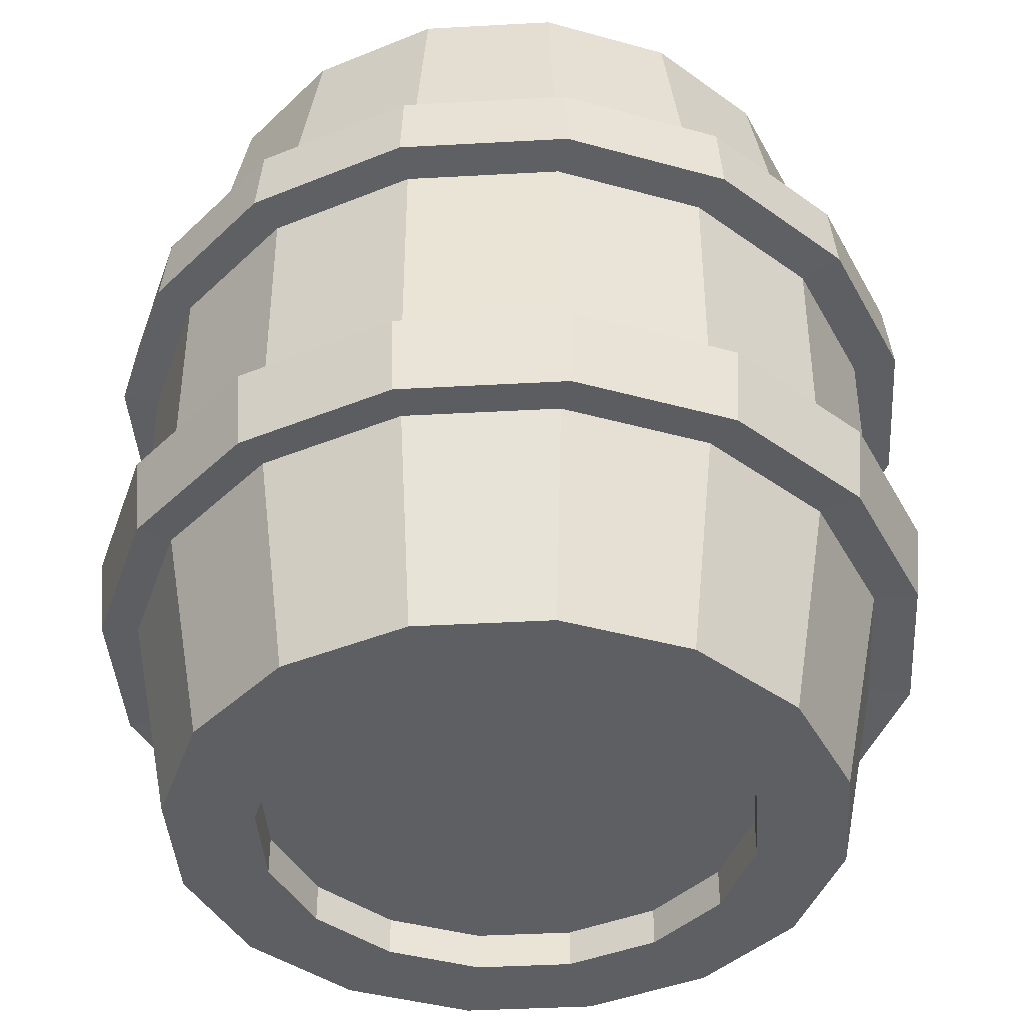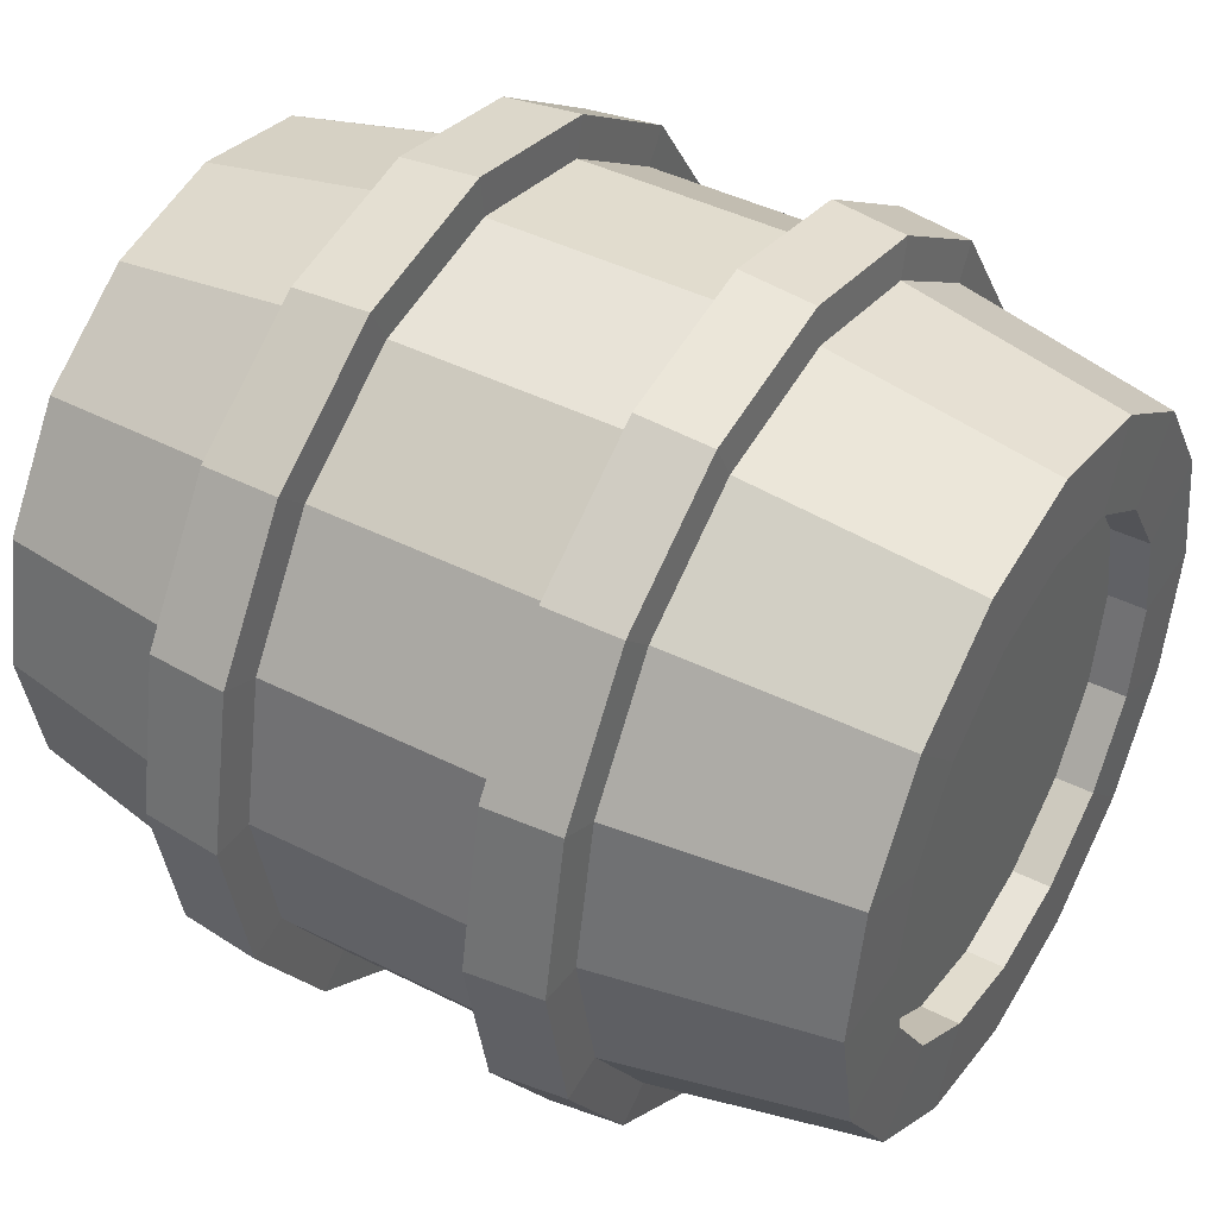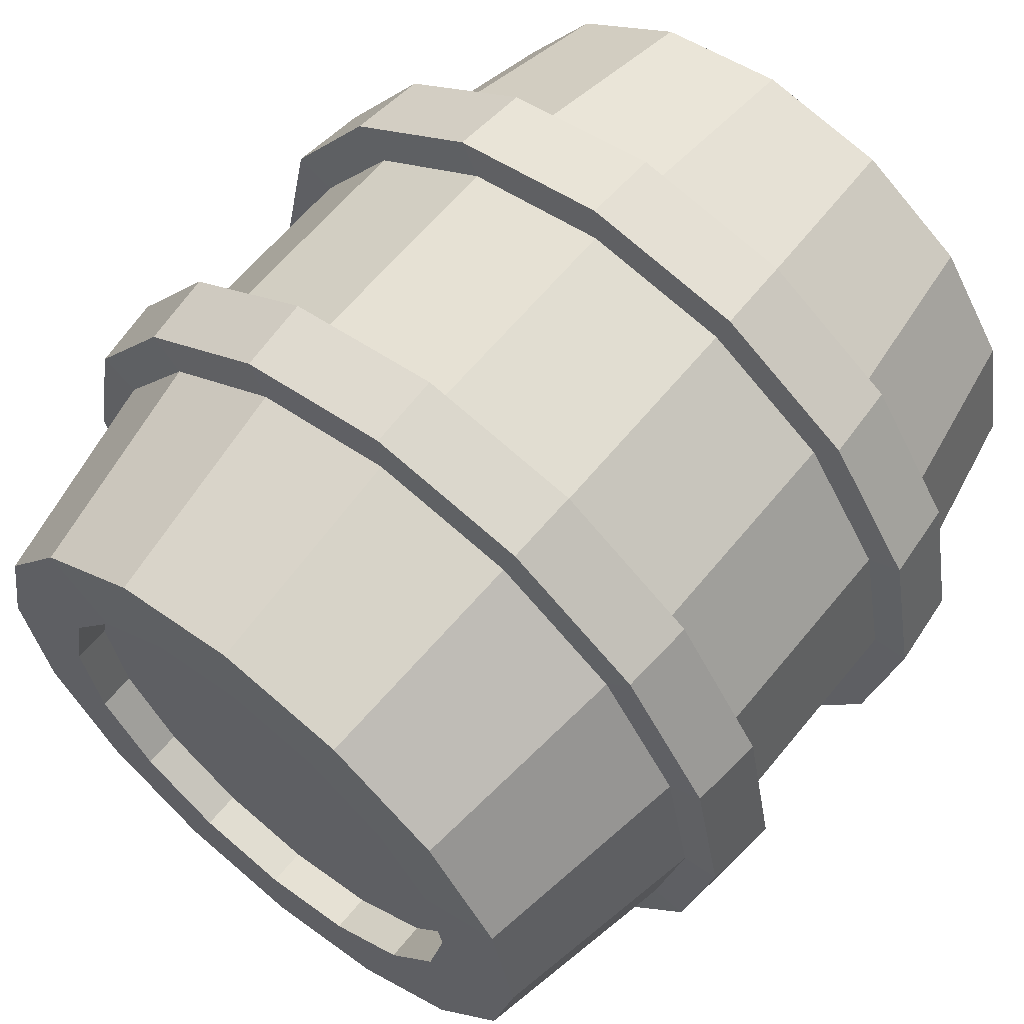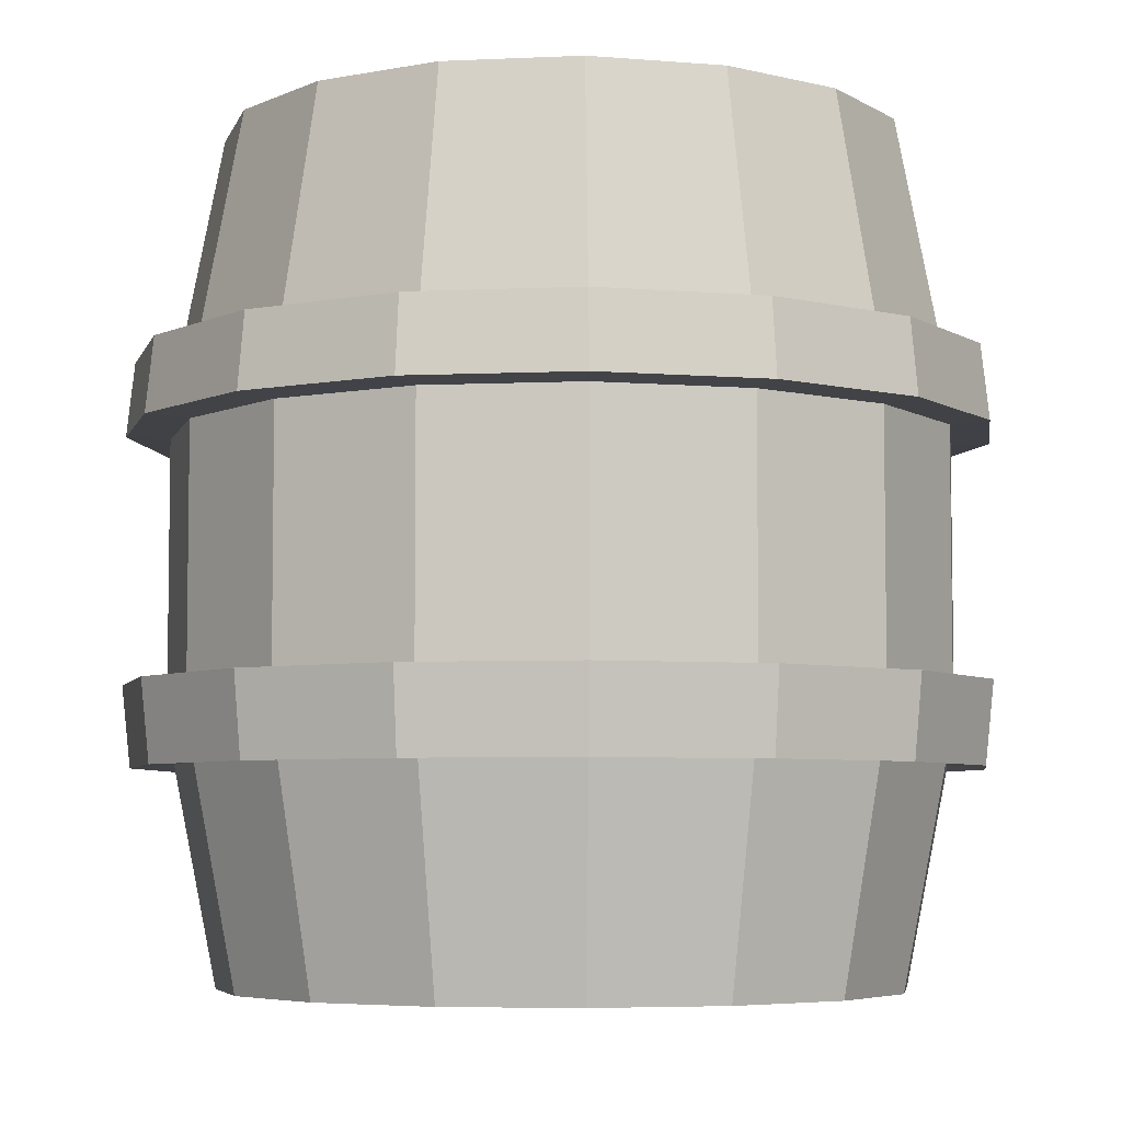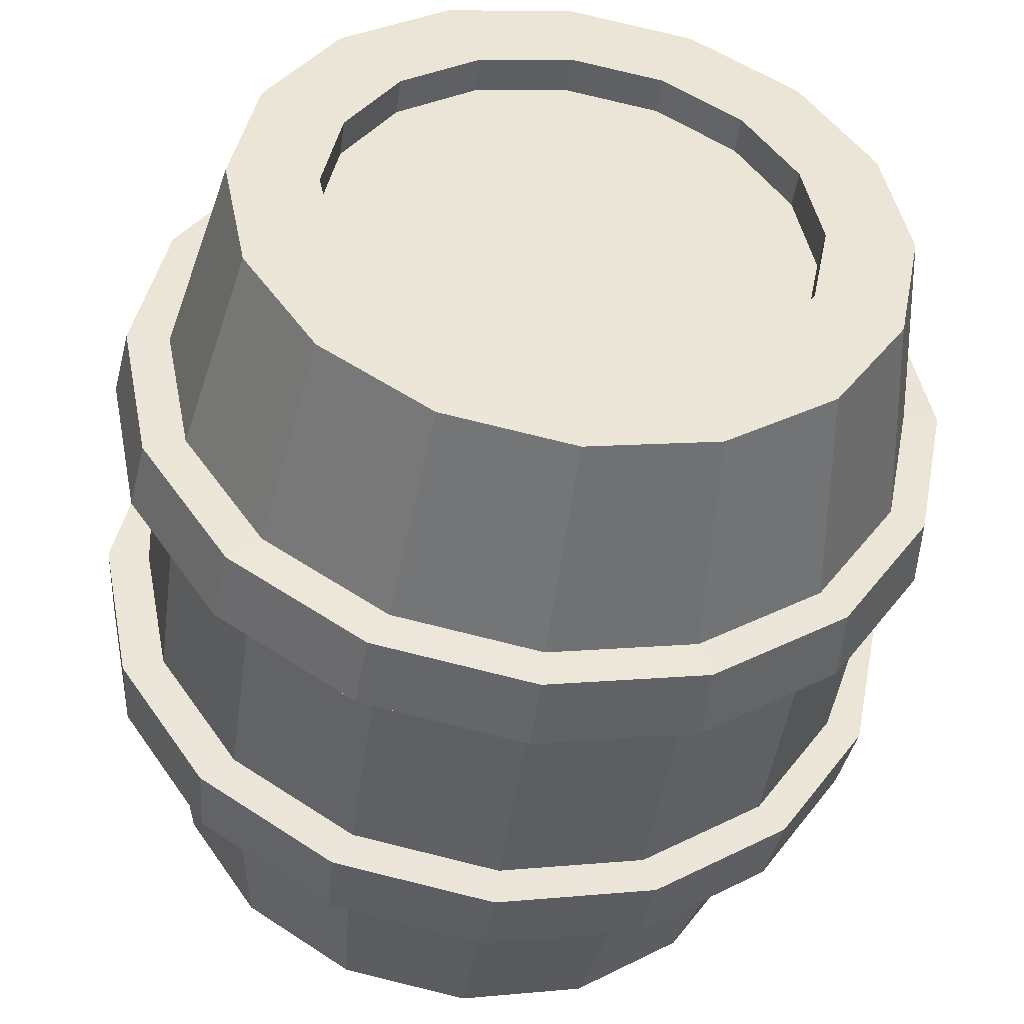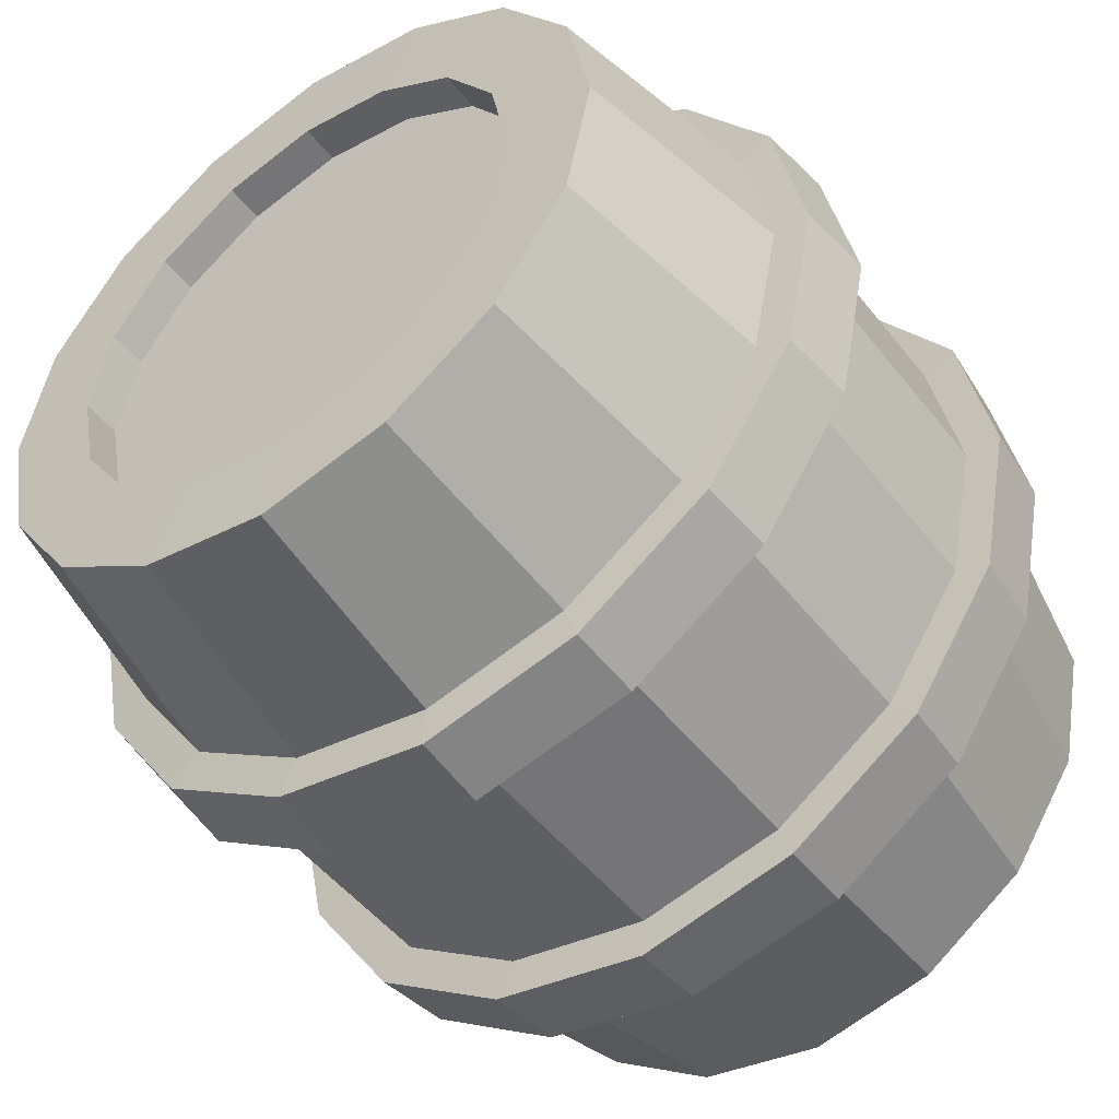
<metadata>
{"format":"obj","ext":"obj","renderer":"f3d","projection":"perspective","resolution":1024,"background":"white","views":[{"elev":-41.1,"azim":-7.4,"up":"+Y"},{"elev":43.0,"azim":121.0,"up":"+Z"},{"elev":62.0,"azim":-140.9,"up":"+Z"},{"elev":-5.5,"azim":109.3,"up":"+Y"},{"elev":-45.5,"azim":172.1,"up":"+Z"},{"elev":-49.4,"azim":-143.6,"up":"+Z"}]}
</metadata>
<code>
o Cylinder_Cylinder.001
v -0 -0.6425 0.5407
v -0 0.4184 0.5407
v 0.1323 -0.6425 0.567
v 0.1323 0.4184 0.567
v 0.2444 -0.6425 0.6419
v 0.2444 0.4184 0.6419
v 0.3193 -0.6425 0.7541
v 0.3193 0.4184 0.7541
v 0.3456 -0.6425 0.8863
v 0.3456 0.4184 0.8863
v 0.3193 -0.6425 1.019
v 0.3193 0.4184 1.019
v 0.2444 -0.6425 1.131
v 0.2444 0.4184 1.131
v 0.1323 -0.6425 1.206
v 0.1323 0.4184 1.206
v -0 -0.6425 1.232
v -0 0.4184 1.232
v -0.1323 -0.6425 1.206
v -0.1323 0.4184 1.206
v -0.2444 -0.6425 1.131
v -0.2444 0.4184 1.131
v -0.3193 -0.6425 1.019
v -0.3193 0.4184 1.019
v -0.3456 -0.6425 0.8863
v -0.3456 0.4184 0.8863
v -0.3193 -0.6425 0.7541
v -0.3193 0.4184 0.7541
v -0.2444 -0.6425 0.6419
v -0.2444 0.4184 0.6419
v -0.1323 -0.6425 0.567
v -0.1323 0.4184 0.567
v -0 -0.2845 0.3449
v -0 -0.393 0.3555
v -0 0.1613 0.3553
v -0 0.05278 0.3449
v 0.2072 0.05278 0.3861
v 0.2032 0.1613 0.3957
v 0.2031 -0.393 0.3959
v 0.2072 -0.2845 0.3861
v 0.3828 0.05278 0.5035
v 0.3755 0.1613 0.5108
v 0.3753 -0.393 0.511
v 0.3828 -0.2845 0.5035
v 0.5002 0.05278 0.6791
v 0.4906 0.1613 0.6831
v 0.4904 -0.393 0.6832
v 0.5002 -0.2845 0.6791
v 0.5414 0.05278 0.8863
v 0.531 0.1613 0.8863
v 0.5308 -0.393 0.8863
v 0.5414 -0.2845 0.8863
v 0.5002 0.05278 1.093
v 0.4906 0.1613 1.09
v 0.4904 -0.393 1.089
v 0.5002 -0.2845 1.093
v 0.3828 0.05278 1.269
v 0.3755 0.1613 1.262
v 0.3753 -0.393 1.262
v 0.3828 -0.2845 1.269
v 0.2072 0.05278 1.386
v 0.2032 0.1613 1.377
v 0.2031 -0.393 1.377
v 0.2072 -0.2845 1.386
v -0 0.05278 1.428
v -0 0.1613 1.417
v -0 -0.393 1.417
v -0 -0.2845 1.428
v -0.2072 0.05278 1.386
v -0.2032 0.1613 1.377
v -0.2031 -0.393 1.377
v -0.2072 -0.2845 1.386
v -0.3828 0.05278 1.269
v -0.3755 0.1613 1.262
v -0.3753 -0.393 1.262
v -0.3828 -0.2845 1.269
v -0.5002 0.05278 1.093
v -0.4906 0.1613 1.09
v -0.4904 -0.393 1.089
v -0.5002 -0.2845 1.093
v -0.5414 0.05278 0.8863
v -0.531 0.1613 0.8863
v -0.5308 -0.393 0.8863
v -0.5414 -0.2845 0.8863
v -0.5002 0.05278 0.6791
v -0.4906 0.1613 0.6831
v -0.4904 -0.393 0.6832
v -0.5002 -0.2845 0.6791
v -0.3828 0.05278 0.5035
v -0.3755 0.1613 0.5108
v -0.3753 -0.393 0.511
v -0.3828 -0.2845 0.5035
v -0.2072 0.05278 0.3861
v -0.2032 0.1613 0.3957
v -0.2031 -0.393 0.3959
v -0.2072 -0.2845 0.3861
v -0.2195 -0.3983 0.3464
v -0.224 -0.2857 0.3356
v 0.004975 -0.2857 0.29
v 0.004975 -0.3983 0.3017
v -0.224 0.05522 0.3356
v -0.2196 0.1583 0.3462
v 0.004975 0.1583 0.3015
v 0.004975 0.05522 0.29
v -0.4098 -0.3983 0.4735
v -0.418 -0.2857 0.4653
v -0.418 0.05522 0.4653
v -0.4099 0.1583 0.4734
v -0.5369 -0.3983 0.6638
v -0.5477 -0.2857 0.6593
v -0.5477 0.05522 0.6593
v -0.5371 0.1583 0.6637
v -0.5815 -0.3983 0.8883
v -0.5932 -0.2857 0.8883
v -0.5932 0.05522 0.8883
v -0.5818 0.1583 0.8883
v -0.5369 -0.3983 1.113
v -0.5477 -0.2857 1.117
v -0.5477 0.05522 1.117
v -0.5371 0.1583 1.113
v -0.4098 -0.3983 1.303
v -0.418 -0.2857 1.311
v -0.418 0.05522 1.311
v -0.4099 0.1583 1.303
v -0.2195 -0.3983 1.43
v -0.224 -0.2857 1.441
v -0.224 0.05522 1.441
v -0.2196 0.1583 1.43
v 0.004975 -0.3983 1.475
v 0.004975 -0.2857 1.486
v 0.004975 0.05522 1.486
v 0.004975 0.1583 1.475
v 0.2294 -0.3983 1.43
v 0.2339 -0.2857 1.441
v 0.2339 0.05522 1.441
v 0.2295 0.1583 1.43
v 0.4197 -0.3983 1.303
v 0.428 -0.2857 1.311
v 0.428 0.05522 1.311
v 0.4199 0.1583 1.303
v 0.5468 -0.3983 1.113
v 0.5577 -0.2857 1.117
v 0.5577 0.05522 1.117
v 0.5471 0.1583 1.113
v 0.5915 -0.3983 0.8883
v 0.6032 -0.2857 0.8883
v 0.6032 0.05522 0.8883
v 0.5917 0.1583 0.8883
v 0.5468 -0.3983 0.6638
v 0.5577 -0.2857 0.6593
v 0.5577 0.05522 0.6593
v 0.5471 0.1583 0.6637
v 0.4197 -0.3983 0.4735
v 0.428 -0.2857 0.4653
v 0.428 0.05522 0.4653
v 0.4199 0.1583 0.4734
v 0.2294 -0.3983 0.3464
v 0.2339 -0.2857 0.3356
v 0.2339 0.05522 0.3356
v 0.2295 0.1583 0.3462
v 0 -0.6953 0.4151
v 0.1803 -0.6953 0.451
v 0.1803 0.4712 0.451
v 0 0.4712 0.4151
v 0.3332 -0.6953 0.5531
v 0.3332 0.4712 0.5531
v 0.4353 -0.6953 0.706
v 0.4353 0.4712 0.706
v 0.4712 -0.6953 0.8863
v 0.4712 0.4712 0.8863
v 0.4353 -0.6953 1.067
v 0.4353 0.4712 1.067
v 0.3332 -0.6953 1.219
v 0.3332 0.4712 1.219
v 0.1803 -0.6953 1.322
v 0.1803 0.4712 1.322
v 0 -0.6953 1.357
v 0 0.4712 1.357
v -0.1803 -0.6953 1.322
v -0.1803 0.4712 1.322
v -0.3332 -0.6953 1.219
v -0.3332 0.4712 1.219
v -0.4353 -0.6953 1.067
v -0.4353 0.4712 1.067
v -0.4712 -0.6953 0.8863
v -0.4712 0.4712 0.8863
v -0.4353 -0.6953 0.706
v -0.4353 0.4712 0.706
v -0.3332 -0.6953 0.5531
v -0.3332 0.4712 0.5531
v -0.1803 -0.6953 0.451
v -0.1803 0.4712 0.451
v -0 -0.6962 0.5407
v 0.1323 -0.6962 0.567
v 0.1323 0.4721 0.567
v -0 0.4721 0.5407
v 0.2444 -0.6962 0.6419
v 0.2444 0.4721 0.6419
v 0.3193 -0.6962 0.7541
v 0.3193 0.4721 0.7541
v 0.3456 -0.6962 0.8863
v 0.3456 0.4721 0.8863
v 0.3193 -0.6962 1.019
v 0.3193 0.4721 1.019
v 0.2444 -0.6962 1.131
v 0.2444 0.4721 1.131
v 0.1323 -0.6962 1.206
v 0.1323 0.4721 1.206
v -0 -0.6962 1.232
v -0 0.4721 1.232
v -0.1323 -0.6962 1.206
v -0.1323 0.4721 1.206
v -0.2444 -0.6962 1.131
v -0.2444 0.4721 1.131
v -0.3193 -0.6962 1.019
v -0.3193 0.4721 1.019
v -0.3456 -0.6962 0.8863
v -0.3456 0.4721 0.8863
v -0.3193 -0.6962 0.7541
v -0.3193 0.4721 0.7541
v -0.2444 -0.6962 0.6419
v -0.2444 0.4721 0.6419
v -0.1323 -0.6962 0.567
v -0.1323 0.4721 0.567
f 38 163 166 42
f 40 37 41 44
f 44 41 45 48
f 48 45 49 52
f 52 49 53 56
f 56 53 57 60
f 60 57 61 64
f 64 61 65 68
f 68 65 69 72
f 72 69 73 76
f 76 73 77 80
f 80 77 81 84
f 84 81 85 88
f 88 85 89 92
f 4 2 32 30 28 26 24 22 20 18 16 14 12 10 8 6
f 92 89 93 96
f 35 164 163 38
f 1 3 5 7 9 11 13 15 17 19 21 23 25 27 29 31
f 33 36 37 40
f 94 192 164 35
f 189 91 95 191
f 90 190 192 94
f 187 87 91 189
f 86 188 190 90
f 185 83 87 187
f 82 186 188 86
f 183 79 83 185
f 78 184 186 82
f 181 75 79 183
f 74 182 184 78
f 179 71 75 181
f 70 180 182 74
f 177 67 71 179
f 66 178 180 70
f 175 63 67 177
f 62 176 178 66
f 173 59 63 175
f 58 174 176 62
f 171 55 59 173
f 54 172 174 58
f 169 51 55 171
f 50 170 172 54
f 167 47 51 169
f 46 168 170 50
f 165 43 47 167
f 42 166 168 46
f 162 39 43 165
f 191 95 34 161
f 96 93 36 33
f 60 64 134 138
f 44 48 150 154
f 96 33 99 98
f 80 84 114 118
f 64 68 130 134
f 48 52 146 150
f 84 88 110 114
f 68 72 126 130
f 161 34 39 162
f 76 80 118 122
f 40 44 154 158
f 92 96 98 106
f 56 60 138 142
f 72 76 122 126
f 33 40 158 99
f 88 92 106 110
f 52 56 142 146
f 194 193 161 162
f 196 195 163 164
f 197 194 162 165
f 195 198 166 163
f 199 197 165 167
f 198 200 168 166
f 201 199 167 169
f 200 202 170 168
f 203 201 169 171
f 202 204 172 170
f 205 203 171 173
f 204 206 174 172
f 207 205 173 175
f 206 208 176 174
f 209 207 175 177
f 208 210 178 176
f 211 209 177 179
f 210 212 180 178
f 213 211 179 181
f 212 214 182 180
f 215 213 181 183
f 214 216 184 182
f 217 215 183 185
f 216 218 186 184
f 219 217 185 187
f 218 220 188 186
f 221 219 187 189
f 220 222 190 188
f 223 221 189 191
f 222 224 192 190
f 193 223 191 161
f 224 196 164 192
f 3 1 193 194
f 2 4 195 196
f 5 3 194 197
f 4 6 198 195
f 7 5 197 199
f 6 8 200 198
f 9 7 199 201
f 8 10 202 200
f 11 9 201 203
f 10 12 204 202
f 13 11 203 205
f 12 14 206 204
f 15 13 205 207
f 14 16 208 206
f 17 15 207 209
f 16 18 210 208
f 19 17 209 211
f 18 20 212 210
f 21 19 211 213
f 20 22 214 212
f 23 21 213 215
f 22 24 216 214
f 25 23 215 217
f 24 26 218 216
f 27 25 217 219
f 26 28 220 218
f 29 27 219 221
f 28 30 222 220
f 31 29 221 223
f 30 32 224 222
f 1 31 223 193
f 32 2 196 224
f 42 46 152 156
f 94 35 103 102
f 81 77 119 115
f 78 82 116 120
f 47 43 153 149
f 34 95 97 100
f 65 61 135 131
f 83 79 117 113
f 62 66 132 136
f 49 45 151 147
f 67 63 133 129
f 46 50 148 152
f 85 81 115 111
f 82 86 112 116
f 51 47 149 145
f 69 65 131 127
f 87 83 113 109
f 66 70 128 132
f 53 49 147 143
f 71 67 129 125
f 50 54 144 148
f 89 85 111 107
f 86 90 108 112
f 55 51 145 141
f 98 99 100 97
f 102 103 104 101
f 106 98 97 105
f 108 102 101 107
f 110 106 105 109
f 112 108 107 111
f 114 110 109 113
f 116 112 111 115
f 118 114 113 117
f 120 116 115 119
f 122 118 117 121
f 124 120 119 123
f 126 122 121 125
f 128 124 123 127
f 130 126 125 129
f 132 128 127 131
f 134 130 129 133
f 136 132 131 135
f 138 134 133 137
f 140 136 135 139
f 142 138 137 141
f 144 140 139 143
f 146 142 141 145
f 148 144 143 147
f 150 146 145 149
f 152 148 147 151
f 154 150 149 153
f 156 152 151 155
f 158 154 153 157
f 160 156 155 159
f 99 158 157 100
f 103 160 159 104
f 63 59 137 133
f 45 41 155 151
f 36 93 101 104
f 58 62 136 140
f 79 75 121 117
f 61 57 139 135
f 43 39 157 153
f 74 78 120 124
f 95 91 105 97
f 77 73 123 119
f 38 42 156 160
f 59 55 141 137
f 90 94 102 108
f 41 37 159 155
f 93 89 107 101
f 54 58 140 144
f 75 71 125 121
f 39 34 100 157
f 57 53 143 139
f 35 38 160 103
f 70 74 124 128
f 91 87 109 105
f 37 36 104 159
f 73 69 127 123

</code>
